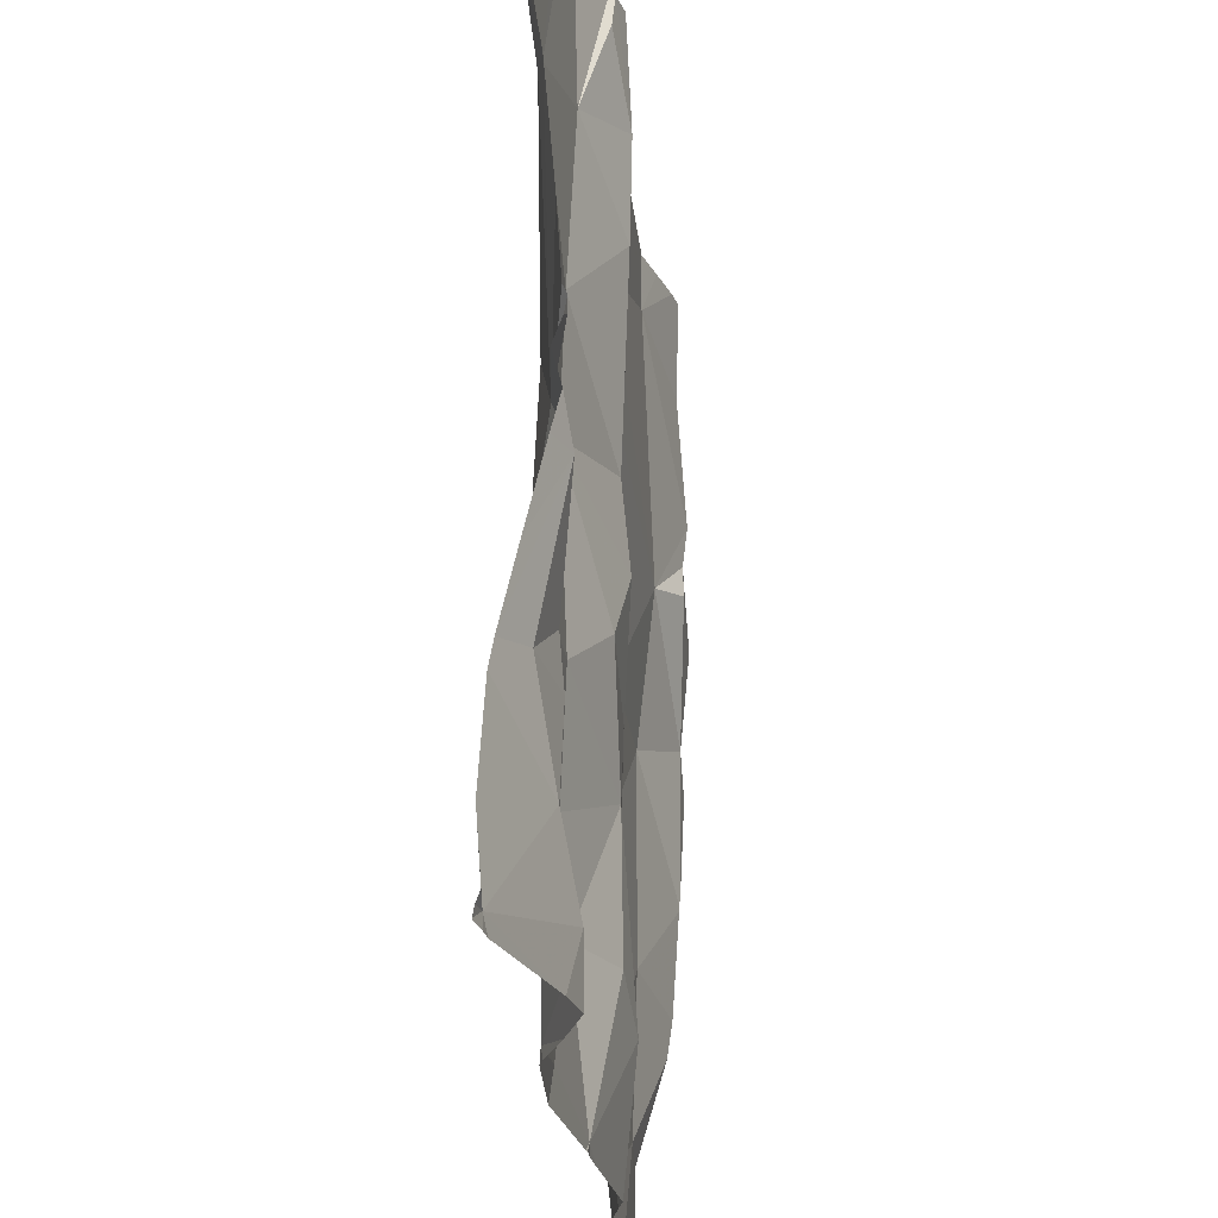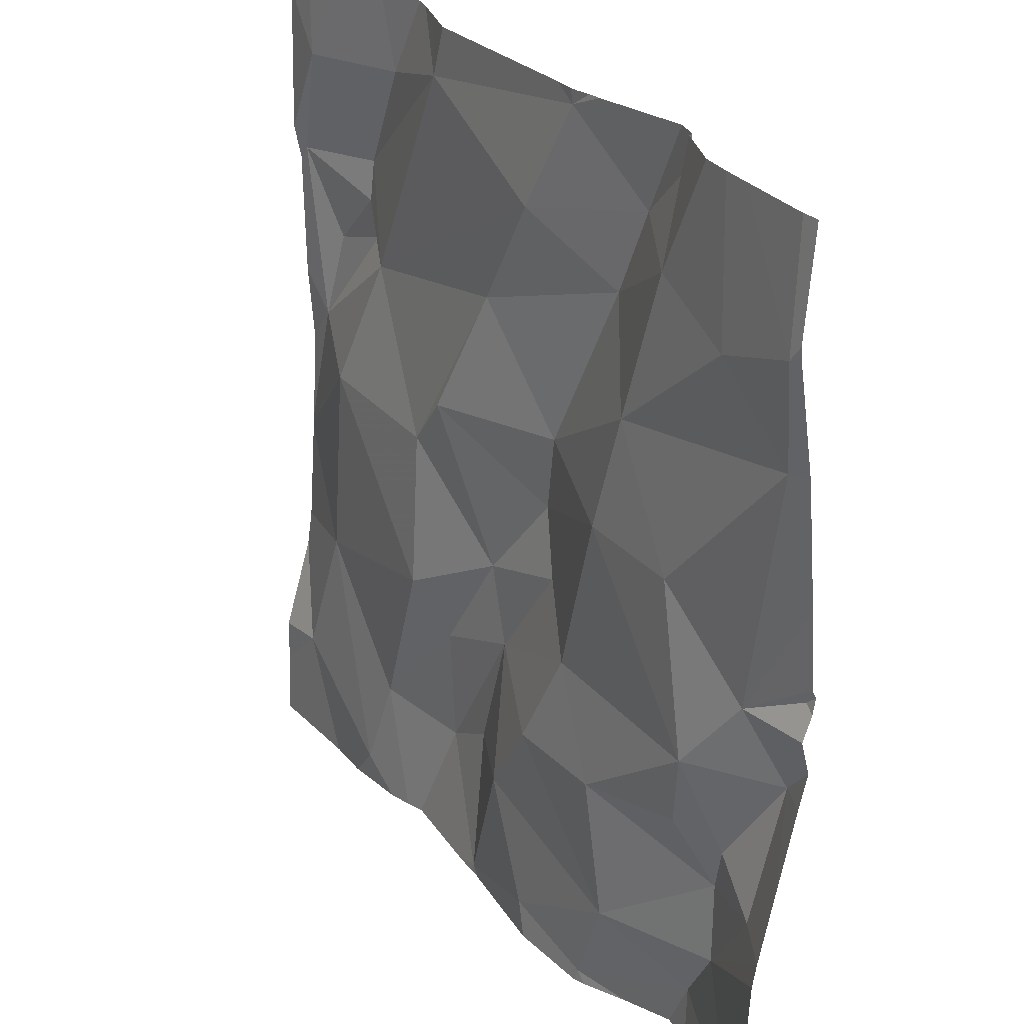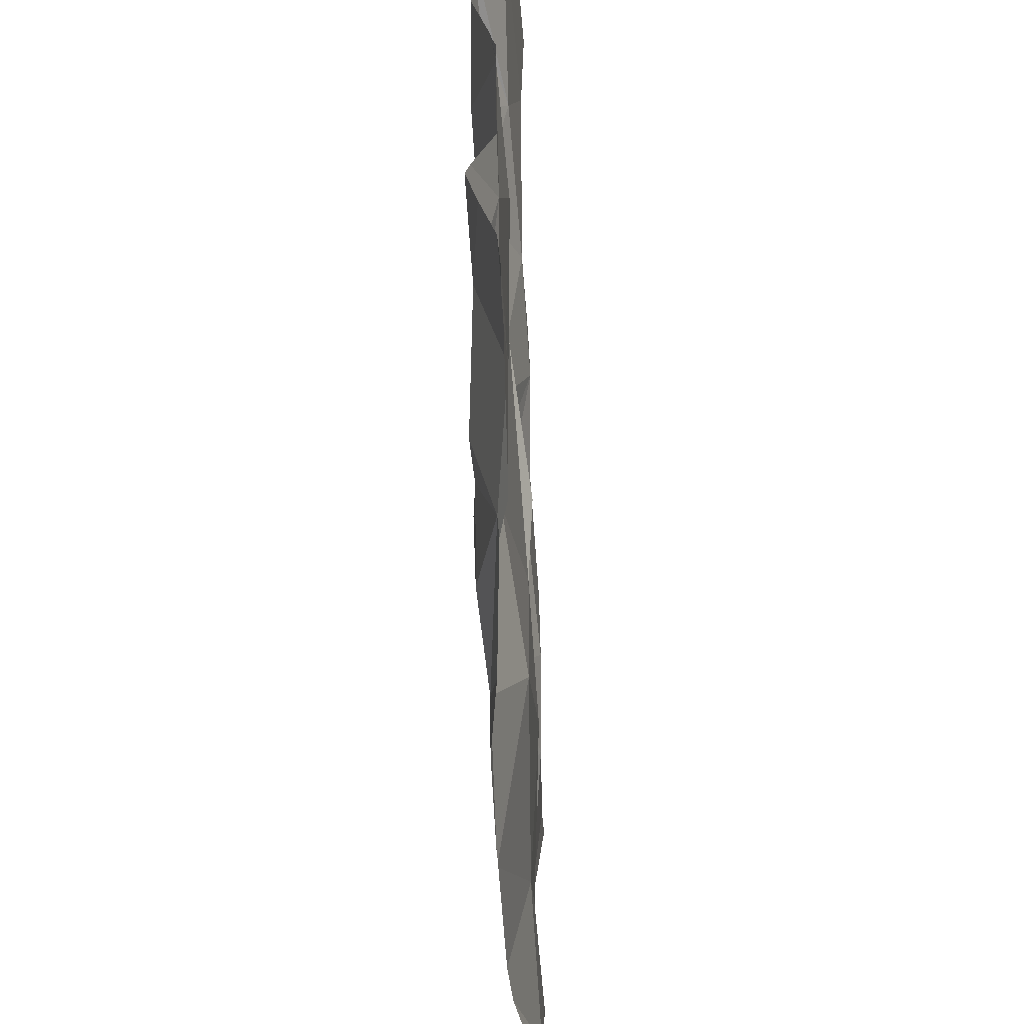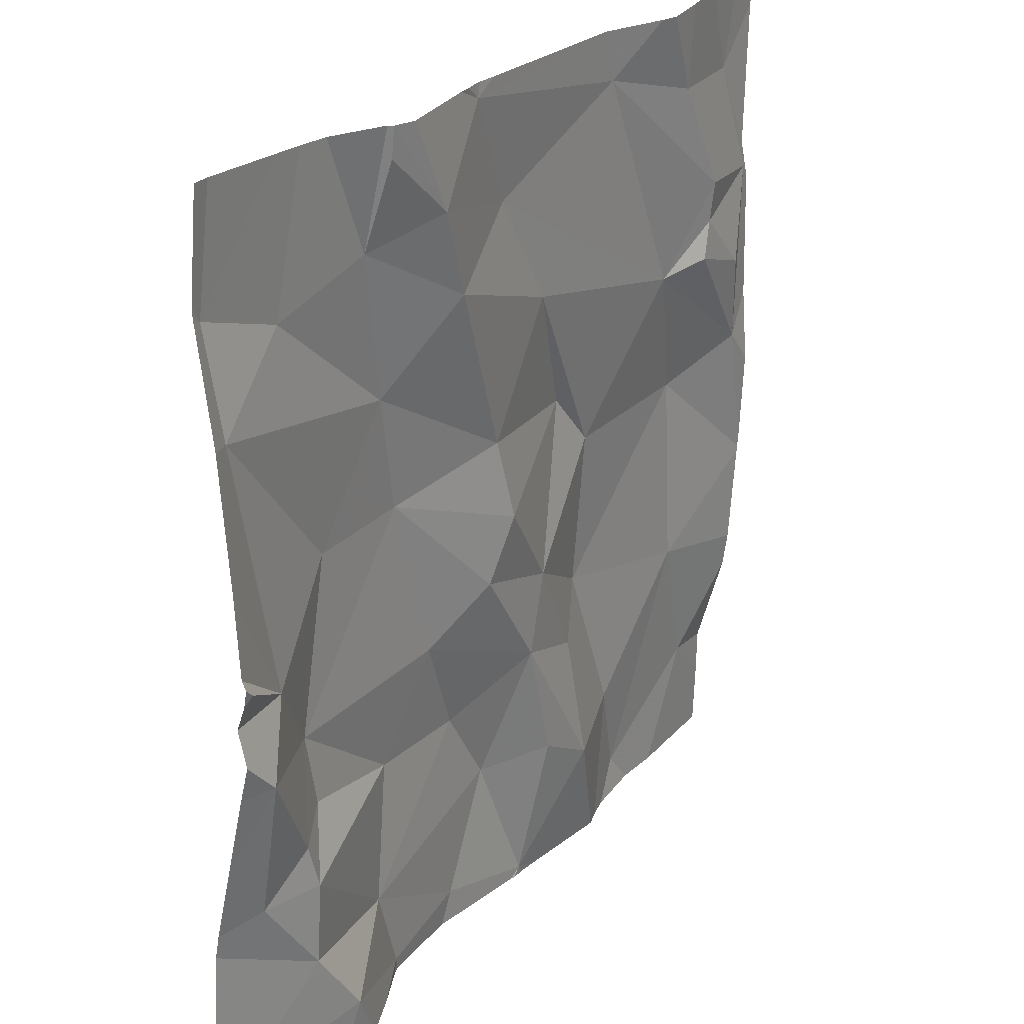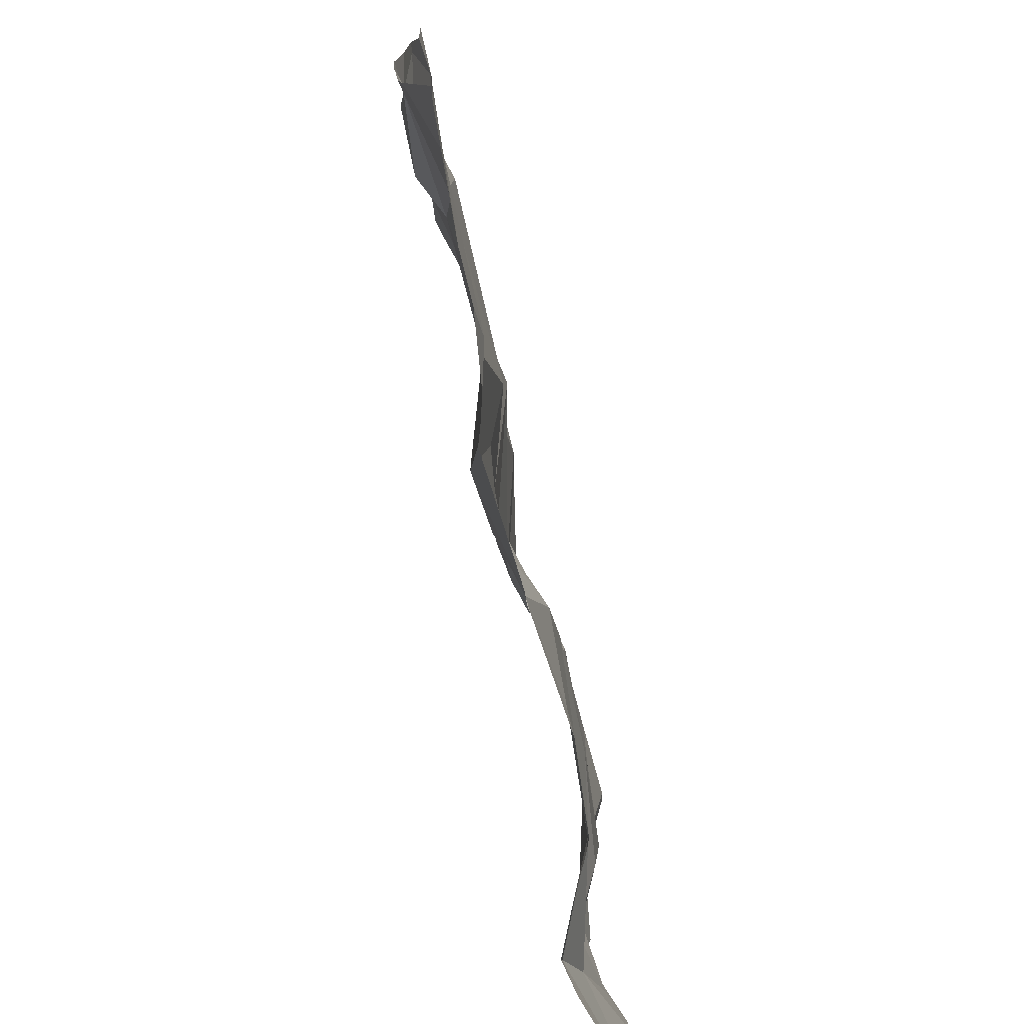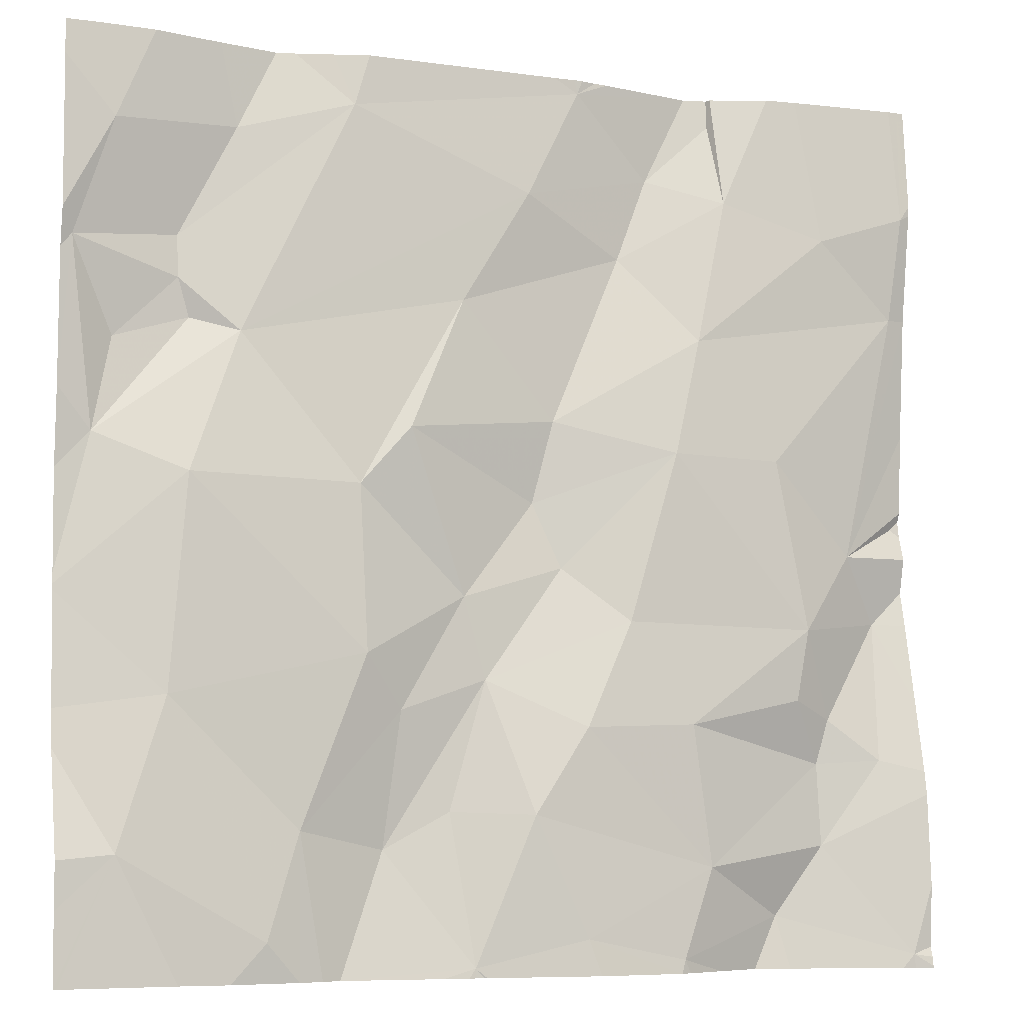
<metadata>
{"format":"obj","ext":"obj","renderer":"f3d","projection":"perspective","resolution":1024,"background":"white","views":[{"elev":-27.5,"azim":-81.7,"up":"+Y"},{"elev":27.3,"azim":-120.3,"up":"+Y"},{"elev":29.5,"azim":91.3,"up":"+Y"},{"elev":24.4,"azim":-55.7,"up":"+Y"},{"elev":-74.9,"azim":103.4,"up":"+Y"},{"elev":-7.0,"azim":159.5,"up":"+Y"}]}
</metadata>
<code>
v -77.58 281.3 500.5
v -77.56 281.5 500.5
v -77.44 281.5 500.5
v -76.89 281.5 500.5
v -77.82 281.9 500.6
v -77.77 281.7 500.6
v -77.73 281.3 500.6
v -77.73 281.4 500.6
v -77.51 282 500.6
v -77.58 281.9 500.5
v -77.62 282 500.6
v -77.68 281.3 500.6
v -77.45 282.2 500.6
v -77.46 282.2 500.6
v -77.55 281.2 500.5
v -77.21 282.2 500.6
v -77.42 282.2 500.6
v -77.47 282.2 500.6
v -77.44 281.3 500.5
v -77.38 281.4 500.5
v -77.82 281.2 500.5
v -77.59 282.2 500.6
v -77.32 281.2 500.5
v -77.71 282.2 500.6
v -77.69 281.5 500.5
v -76.89 282.1 500.5
v -76.89 281.7 500.6
v -77.32 281.9 500.5
v -77.42 281.8 500.6
v -77.81 281.6 500.6
v -77.74 281.5 500.6
v -77.8 281.4 500.6
v -77.71 281.6 500.5
v -77.5 281.6 500.5
v -76.89 281.8 500.5
v -77.3 281.4 500.5
v -77.34 281.5 500.6
v -77.43 281.6 500.6
v -77.2 282.1 500.6
v -77.39 282 500.5
v -77.45 282.2 500.6
v -77.61 282.1 500.6
v -76.89 281.6 500.5
v -77.83 282 500.5
v -76.89 281.3 500.5
v -77.54 282.1 500.6
v -77.83 281.7 500.6
v -77.68 282.2 500.6
v -77.73 282 500.5
v -76.89 281.3 500.5
v -77.25 281.8 500.5
v -77.4 281.7 500.6
v -77.32 281.6 500.5
v -77.67 281.8 500.5
v -77.55 281.8 500.5
v -76.89 281.4 500.5
v -77.83 282.2 500.6
v -77.55 281.2 500.5
v -77.61 282.2 500.6
v -77.1 281.3 500.5
v -76.95 281.3 500.5
v -77.74 282.2 500.6
v -77 281.5 500.5
v -77.69 281.2 500.6
v -77.65 281.2 500.6
v -77.23 281.3 500.5
v -77.14 281.4 500.5
v -77.56 281.2 500.5
v -77.25 281.5 500.5
v -77.08 282.1 500.6
v -77.02 282 500.6
v -76.94 282.1 500.5
v -76.9 282 500.5
v -77.03 281.9 500.6
v -77.08 281.9 500.5
v -77.02 281.9 500.6
v -77.2 281.7 500.5
v -76.95 281.9 500.6
v -77.83 281.2 500.5
v -77.33 281.2 500.5
v -77.33 281.2 500.5
v -76.93 281.8 500.6
v -77.2 281.5 500.5
v -77.02 281.7 500.5
v -77.85 281.9 500.6
v -77.85 281.8 500.6
v -77.62 282.2 500.6
v -77.85 281.2 500.5
v -77.85 281.2 500.5
v -77.85 281.3 500.5
v -77.85 281.4 500.5
v -77.85 281.4 500.5
v -77.85 281.5 500.5
v -77.85 281.2 500.5
v -77.85 282.1 500.5
v -77.85 282 500.5
v -77.85 282 500.5
v -77.85 281.7 500.6
v -77.85 281.7 500.6
v -77.85 281.6 500.6
v -77.85 281.6 500.6
v -77.85 281.7 500.6
v -77.85 281.7 500.6
v -76.89 281.6 500.5
v -76.89 281.6 500.5
v -76.89 282 500.5
v -76.89 281.9 500.5
v -77.32 281.2 500.5
v -77.45 281.2 500.5
v -77.81 281.2 500.5
v -77.6 281.2 500.5
v -76.89 281.2 500.5
v -77.14 281.2 500.5
v -77.06 281.2 500.5
v -77.01 281.2 500.5
v -77.31 281.2 500.5
v -77.18 281.2 500.5
v -77.16 281.2 500.5
v -77.29 281.2 500.5
v -77.83 281.2 500.5
v -77.85 281.2 500.5
v -76.9 281.2 500.5
v -77.49 282.2 500.6
v -77.06 282.2 500.6
v -77.12 282.2 500.6
v -77.14 282.2 500.6
v -77.18 282.2 500.6
v -76.93 282.2 500.5
v -76.99 282.2 500.5
v -76.89 282.2 500.5
v -76.89 282.2 500.5
v -77.84 282.2 500.6
v -77.85 282.2 500.6
f 2 1 3
f 6 5 85
f 8 7 1
f 10 9 11
f 126 39 125
f 1 19 20
f 120 88 121
f 125 70 124
f 19 15 58
f 8 2 25
f 124 70 72
f 29 28 9
f 31 30 32
f 7 32 91
f 12 1 7
f 33 2 34
f 91 30 93
f 8 32 7
f 123 41 18
f 110 21 79
f 81 19 109
f 1 12 15
f 19 1 15
f 12 7 21
f 20 36 37
f 37 3 20
f 20 3 1
f 37 34 3
f 8 31 32
f 38 34 37
f 25 31 8
f 1 2 8
f 64 21 110
f 23 20 19
f 40 39 41
f 87 42 59
f 41 39 16
f 107 73 35
f 59 46 22
f 106 72 73
f 98 47 99
f 62 49 24
f 30 6 98
f 24 49 48
f 30 31 33
f 52 51 29
f 28 40 9
f 53 52 38
f 37 53 38
f 33 25 2
f 55 54 33
f 55 10 54
f 5 49 44
f 105 84 43
f 34 55 33
f 51 28 29
f 29 10 55
f 9 10 29
f 41 46 40
f 46 9 40
f 52 29 55
f 5 6 54
f 22 41 123
f 11 46 42
f 9 46 11
f 49 10 11
f 49 11 48
f 10 49 5
f 34 38 55
f 38 52 55
f 54 10 5
f 102 6 103
f 109 19 58
f 2 3 34
f 85 44 96
f 104 82 84
f 15 12 65
f 90 7 92
f 33 6 30
f 6 33 54
f 33 31 25
f 61 60 114
f 22 46 41
f 60 61 63
f 67 66 117
f 67 60 63
f 63 61 56
f 108 23 80
f 18 41 14
f 113 67 118
f 36 66 37
f 66 36 23
f 66 67 69
f 23 36 20
f 52 53 51
f 72 71 73
f 75 74 76
f 77 51 53
f 78 76 74
f 80 23 81
f 128 26 131
f 39 40 75
f 28 75 40
f 72 70 71
f 53 83 77
f 75 28 77
f 28 51 77
f 81 23 19
f 73 76 78
f 69 37 66
f 63 83 67
f 75 71 39
f 104 84 105
f 75 76 71
f 82 78 74
f 69 83 53
f 37 69 53
f 39 71 70
f 39 70 125
f 82 75 84
f 73 71 76
f 82 74 75
f 73 82 35
f 83 63 84
f 84 63 43
f 83 69 67
f 73 78 82
f 17 41 16
f 117 23 119
f 106 73 107
f 75 77 84
f 124 72 129
f 77 83 84
f 16 39 127
f 85 5 44
f 86 6 85
f 26 72 106
f 88 21 94
f 89 21 90
f 79 21 120
f 27 82 104
f 90 21 7
f 68 15 111
f 91 32 30
f 92 7 91
f 35 82 27
f 93 30 101
f 94 21 89
f 14 41 13
f 43 63 4
f 95 44 132
f 58 15 68
f 96 44 97
f 4 63 56
f 64 12 21
f 97 44 95
f 98 6 47
f 112 61 122
f 13 41 17
f 99 47 102
f 100 30 98
f 50 61 45
f 101 30 100
f 65 12 64
f 102 47 6
f 56 61 50
f 103 6 86
f 111 15 65
f 112 45 61
f 113 60 67
f 114 60 113
f 57 44 62
f 115 61 114
f 62 44 49
f 116 23 108
f 59 42 46
f 117 66 23
f 118 67 117
f 119 23 116
f 87 11 42
f 120 21 88
f 122 61 115
f 48 11 87
f 127 39 126
f 128 72 26
f 129 72 128
f 131 26 130
f 132 44 57
f 133 95 132

</code>
